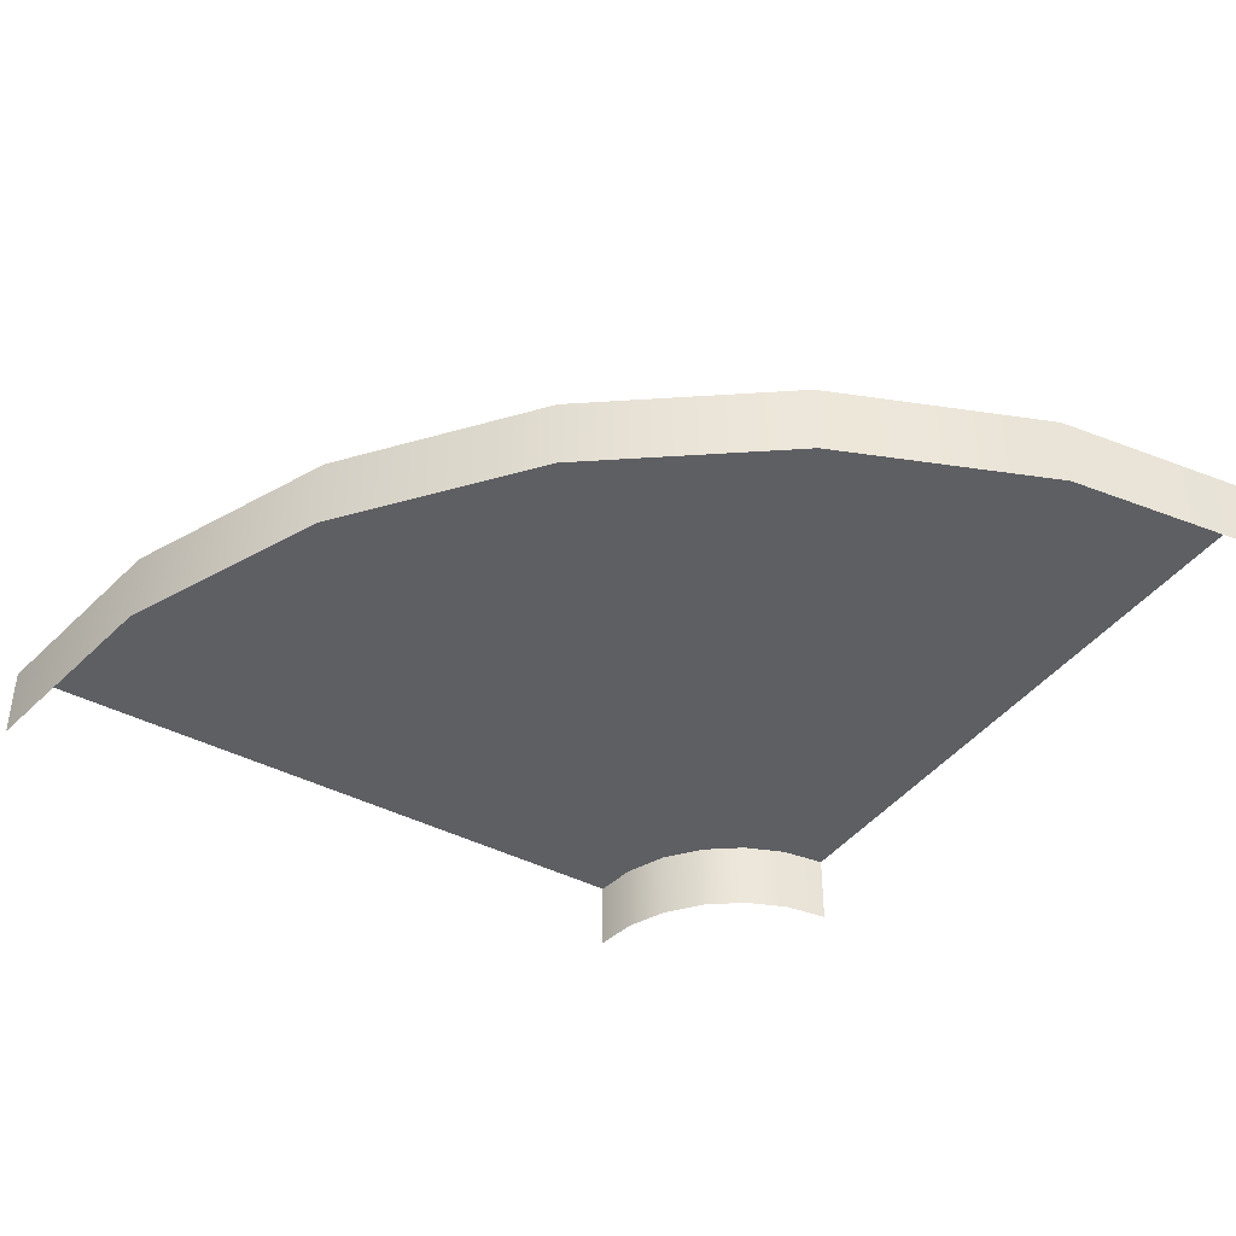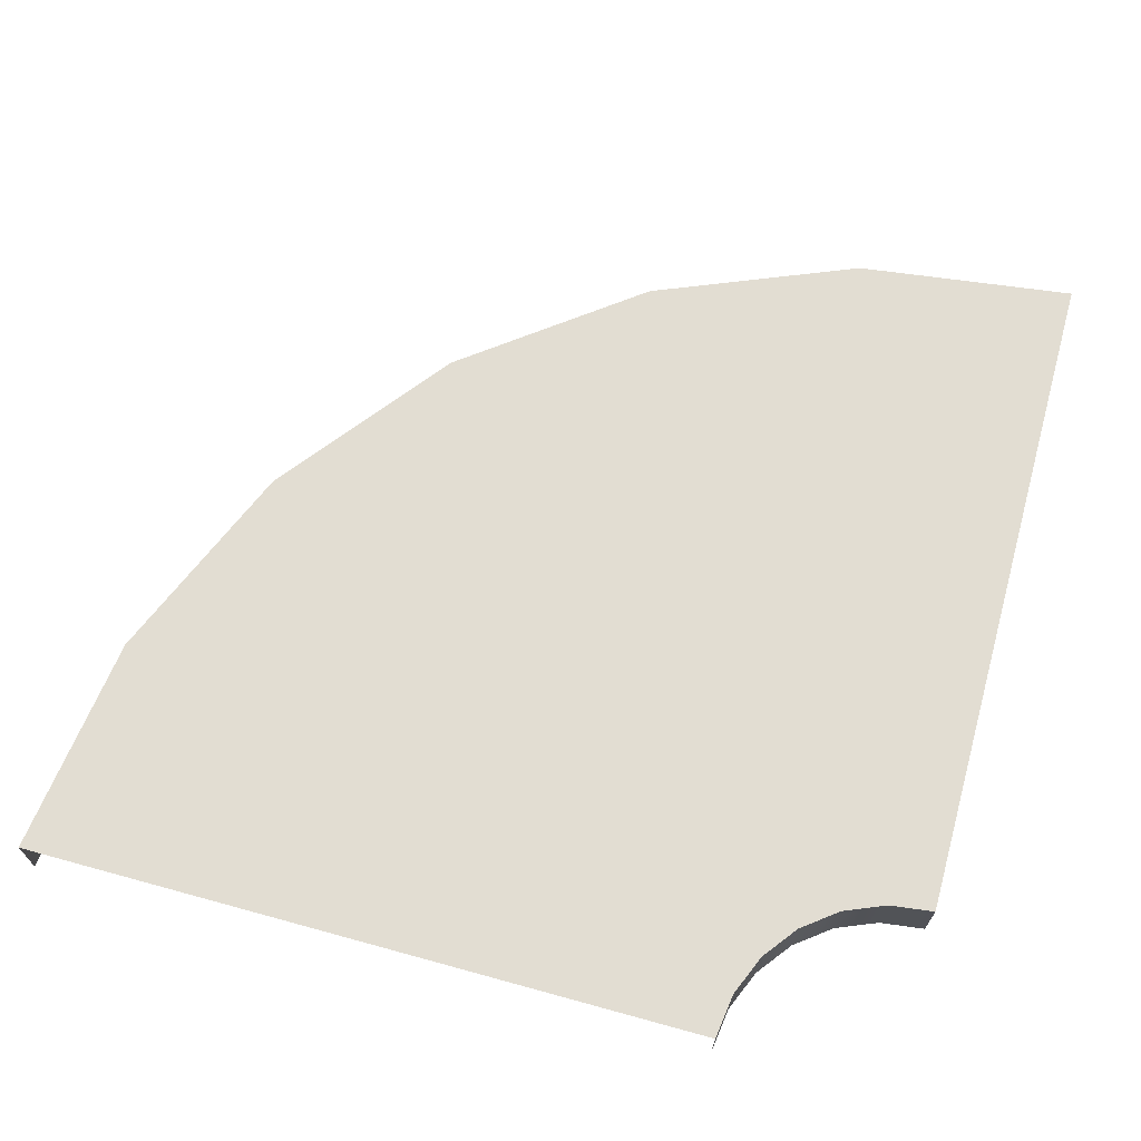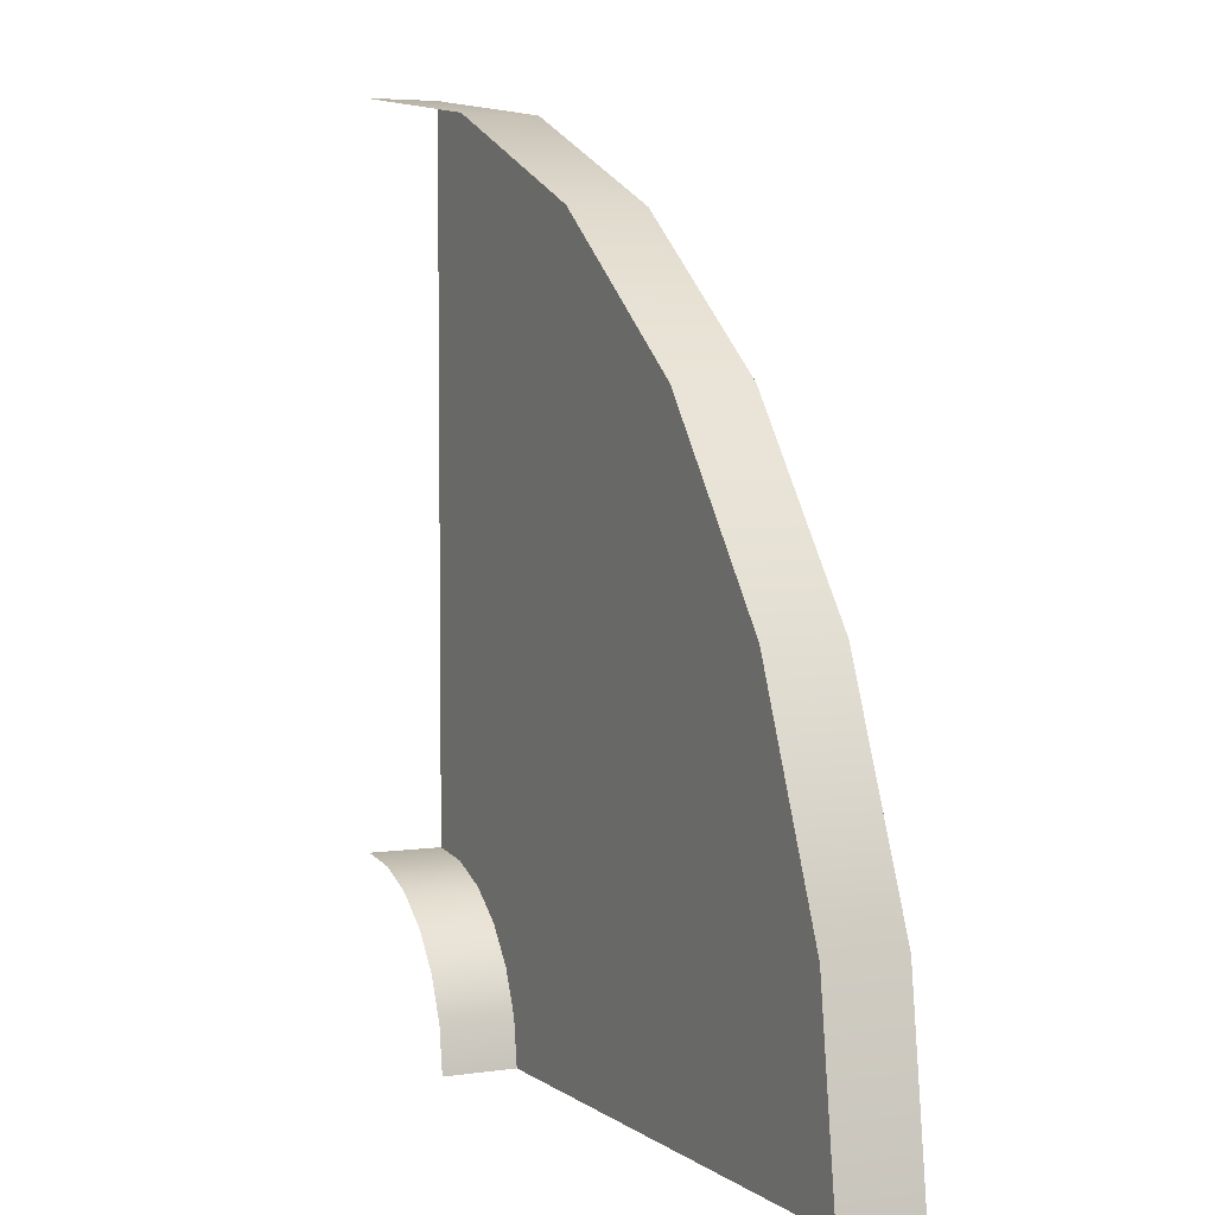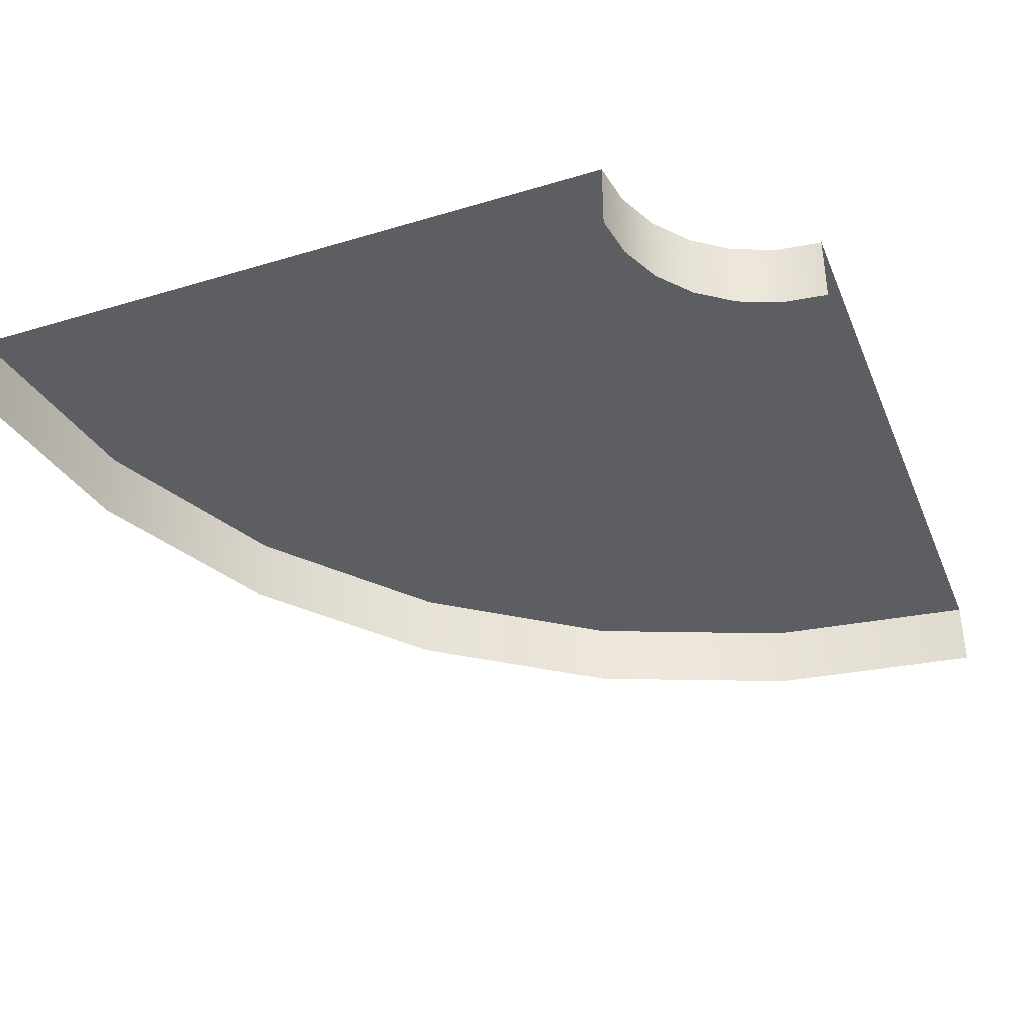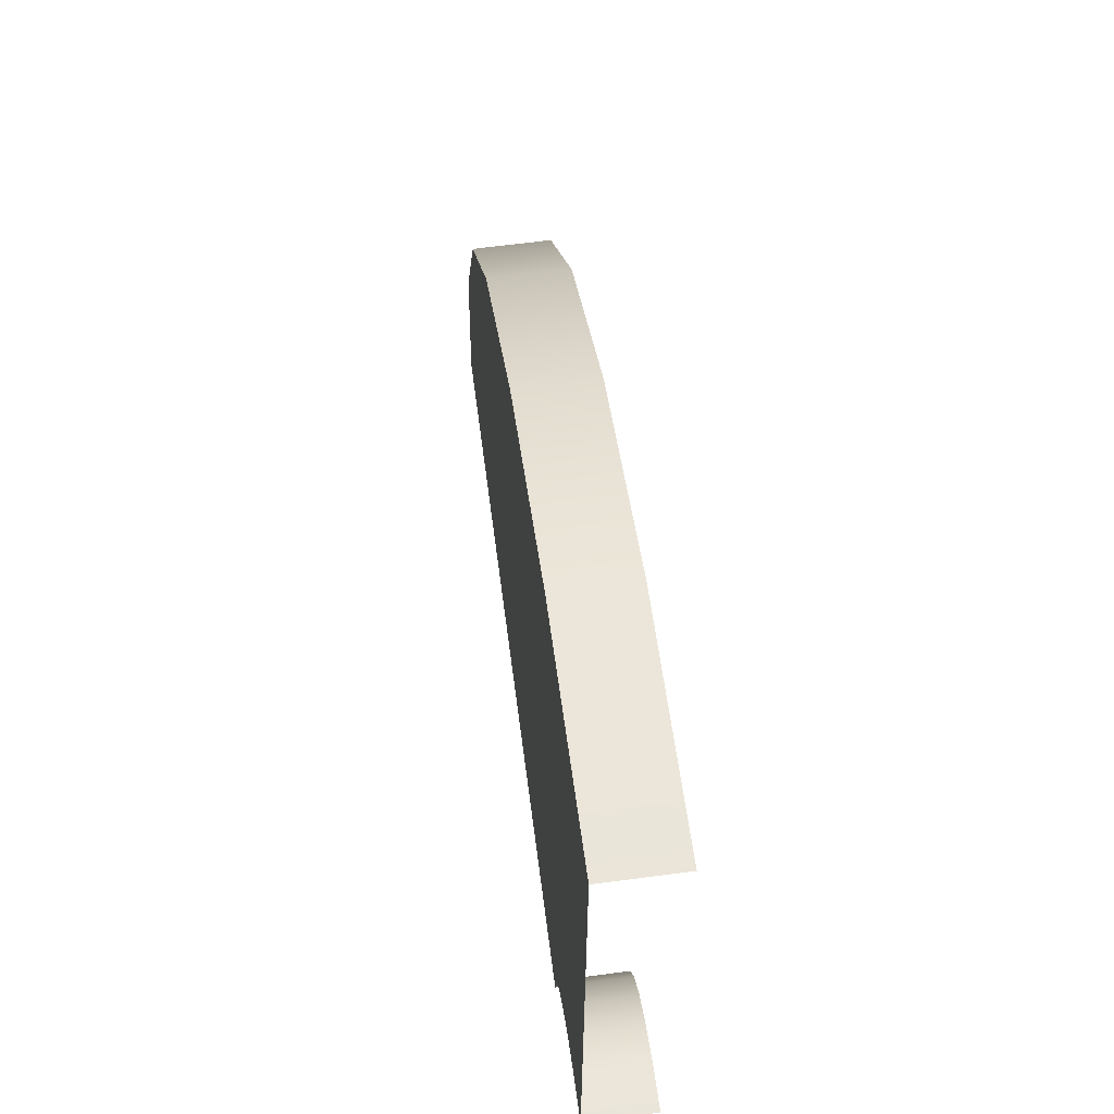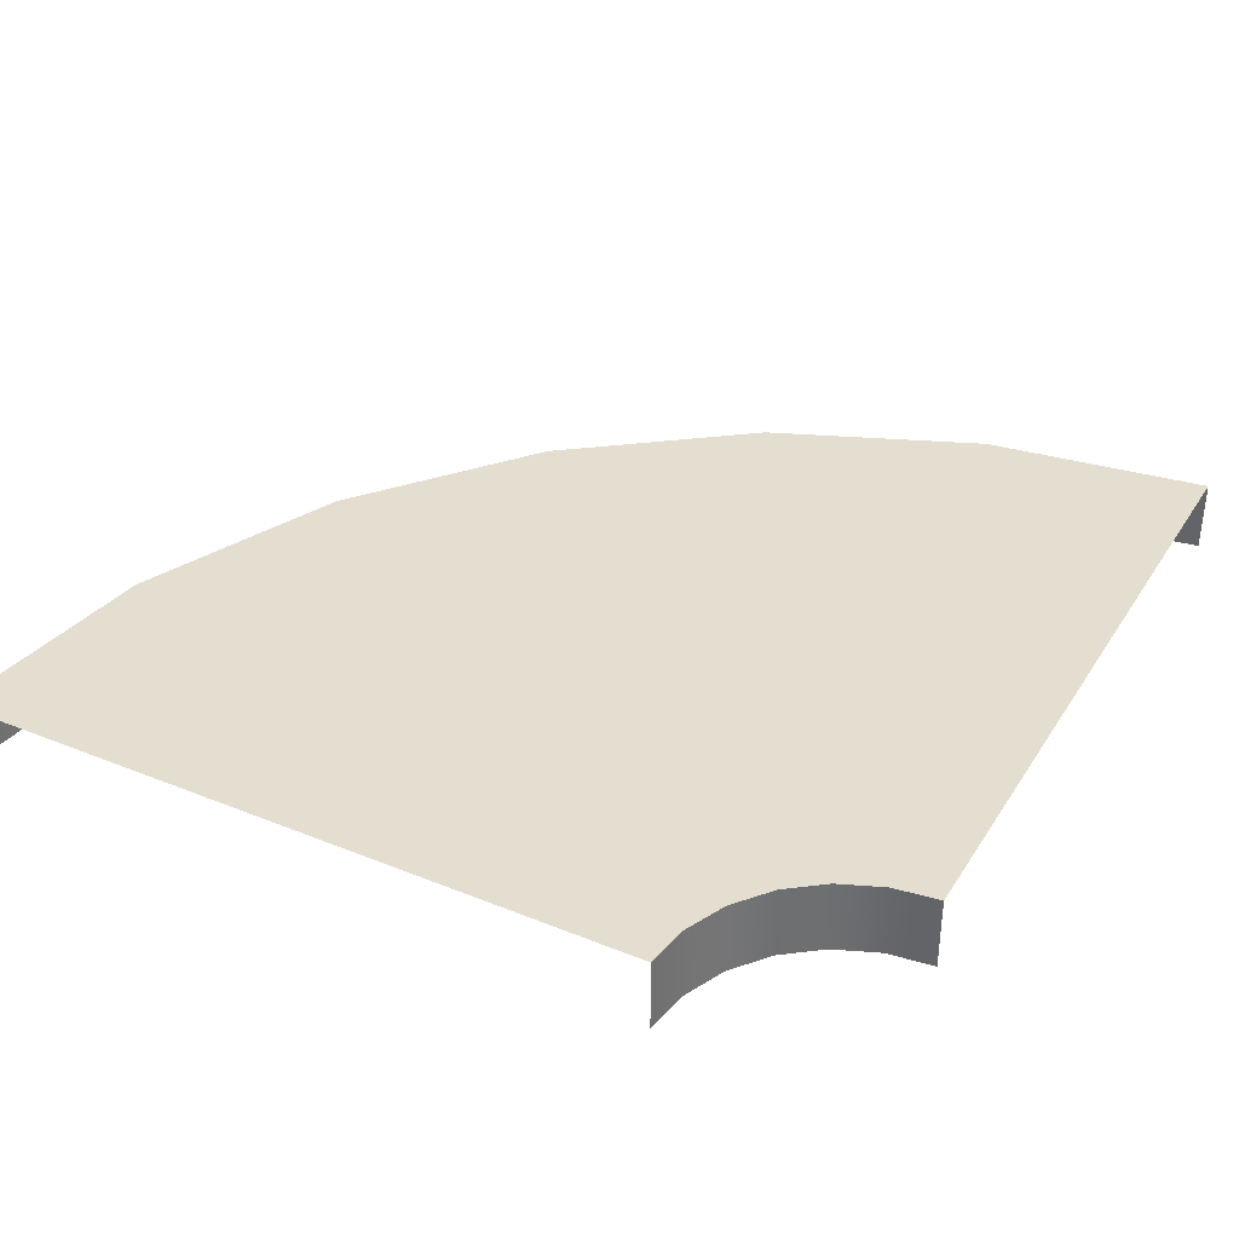
<metadata>
{"format":"obj","ext":"obj","renderer":"f3d","projection":"perspective","resolution":1024,"background":"white","views":[{"elev":-40.6,"azim":57.1,"up":"+Y"},{"elev":68.1,"azim":-164.6,"up":"+Y"},{"elev":4.8,"azim":64.2,"up":"+Z"},{"elev":-37.4,"azim":-158.9,"up":"+Y"},{"elev":65.5,"azim":-97.5,"up":"+Z"},{"elev":35.8,"azim":-151.8,"up":"+Y"}]}
</metadata>
<code>
v -1.25 0 -0.8333
v -1.142 0 -0.8475
v -1.042 0 -0.8892
v -0.9554 0 -0.9554
v -0.8892 0 -1.042
v -0.8475 0 -1.142
v -0.8333 0 -1.25
v -1.25 0.1729 -0.8333
v -1.142 0.1729 -0.8475
v -1.042 0.1729 -0.8892
v -0.9554 0.1729 -0.9554
v -0.8892 0.1729 -1.042
v -0.8475 0.1729 -1.142
v -0.8333 0.1729 -1.25
v -1.25 0.1729 0.8333
v -0.7108 0.1729 0.7623
v -0.2083 0.1729 0.5542
v 0.2231 0.1729 0.2231
v 0.5542 0.1729 -0.2083
v 0.7623 0.1729 -0.7108
v 0.8333 0.1729 -1.25
v -1.25 0 0.8333
v -0.7108 0 0.7623
v -0.2083 0 0.5542
v 0.2231 0 0.2231
v 0.5542 0 -0.2083
v 0.7623 0 -0.7108
v 0.8333 0 -1.25
f 2 1 8 9
f 3 2 9 10
f 4 3 10 11
f 5 4 11 12
f 6 5 12 13
f 7 6 13 14
f 9 8 15 16
f 10 9 16 17
f 11 10 17 18
f 12 11 18 19
f 13 12 19 20
f 14 13 20 21
f 16 15 22 23
f 17 16 23 24
f 18 17 24 25
f 19 18 25 26
f 20 19 26 27
f 21 20 27 28

</code>
